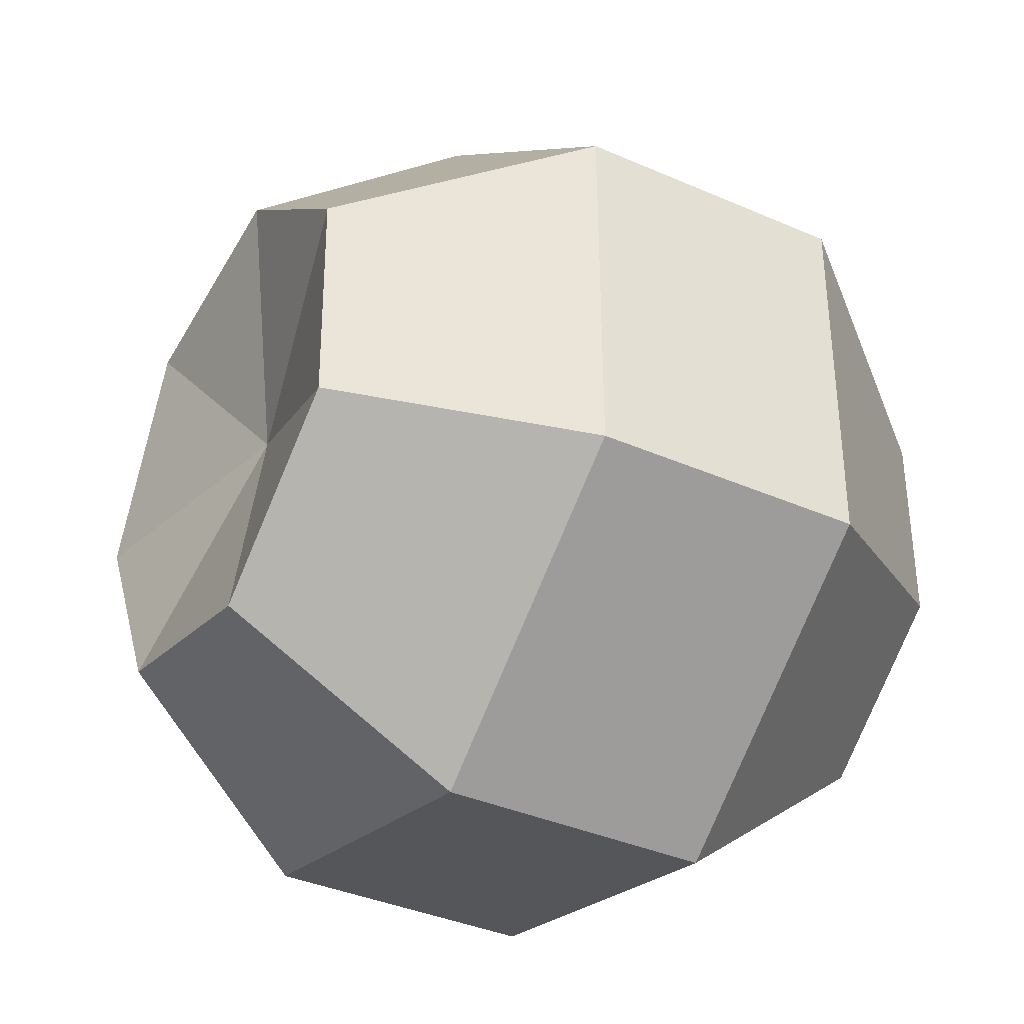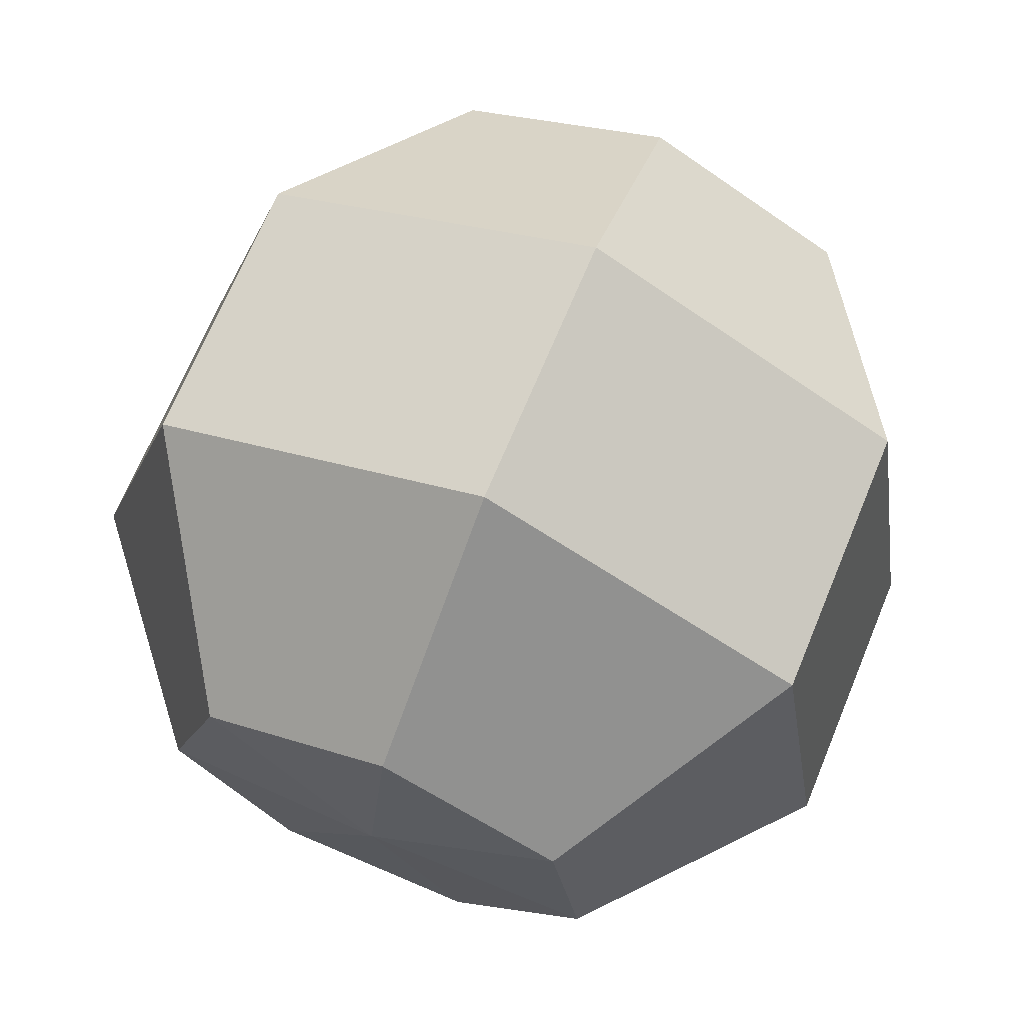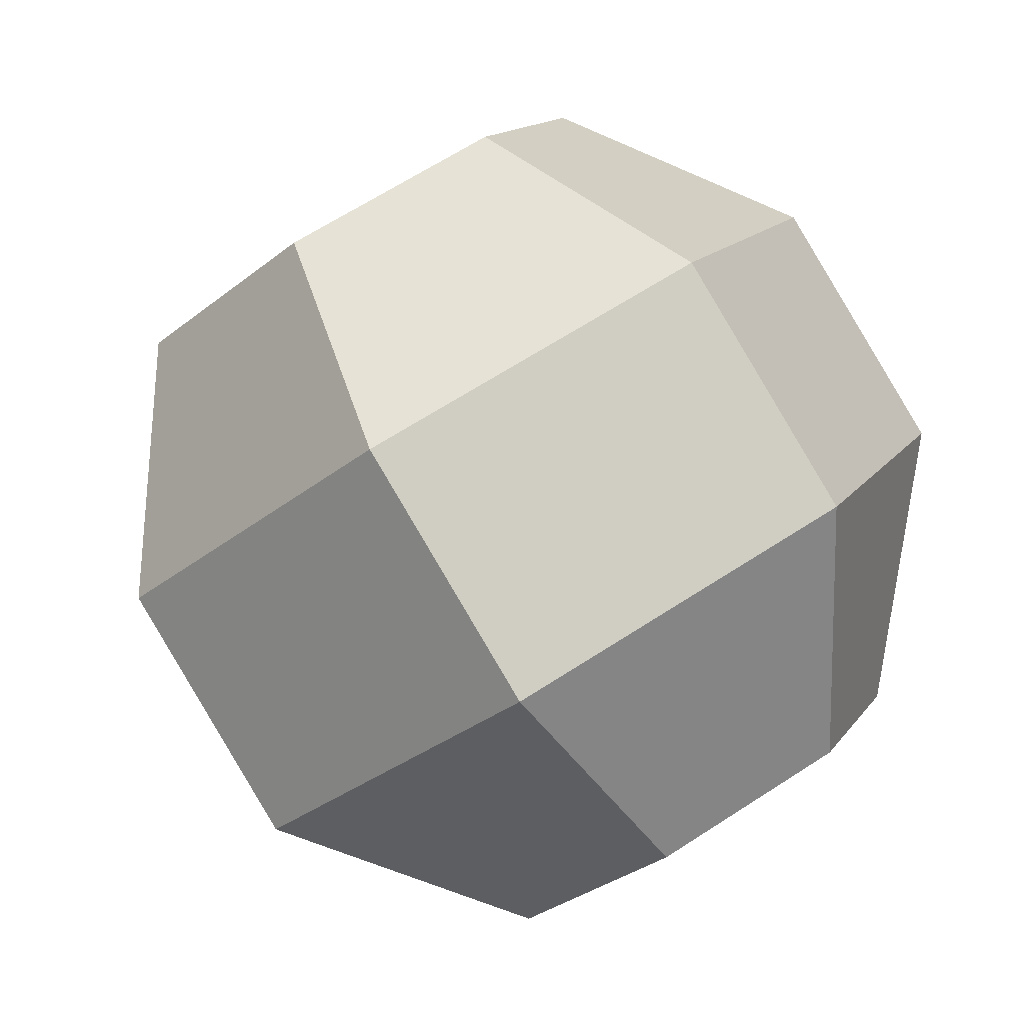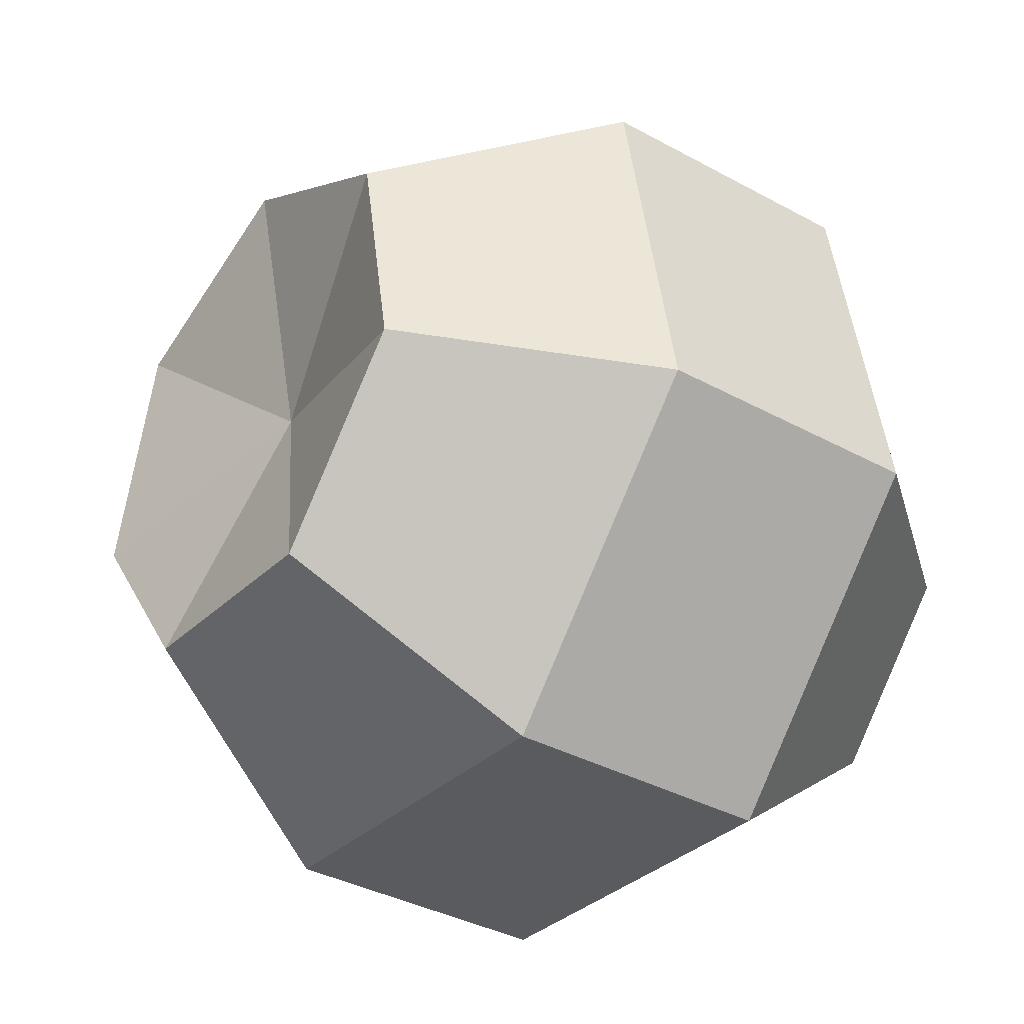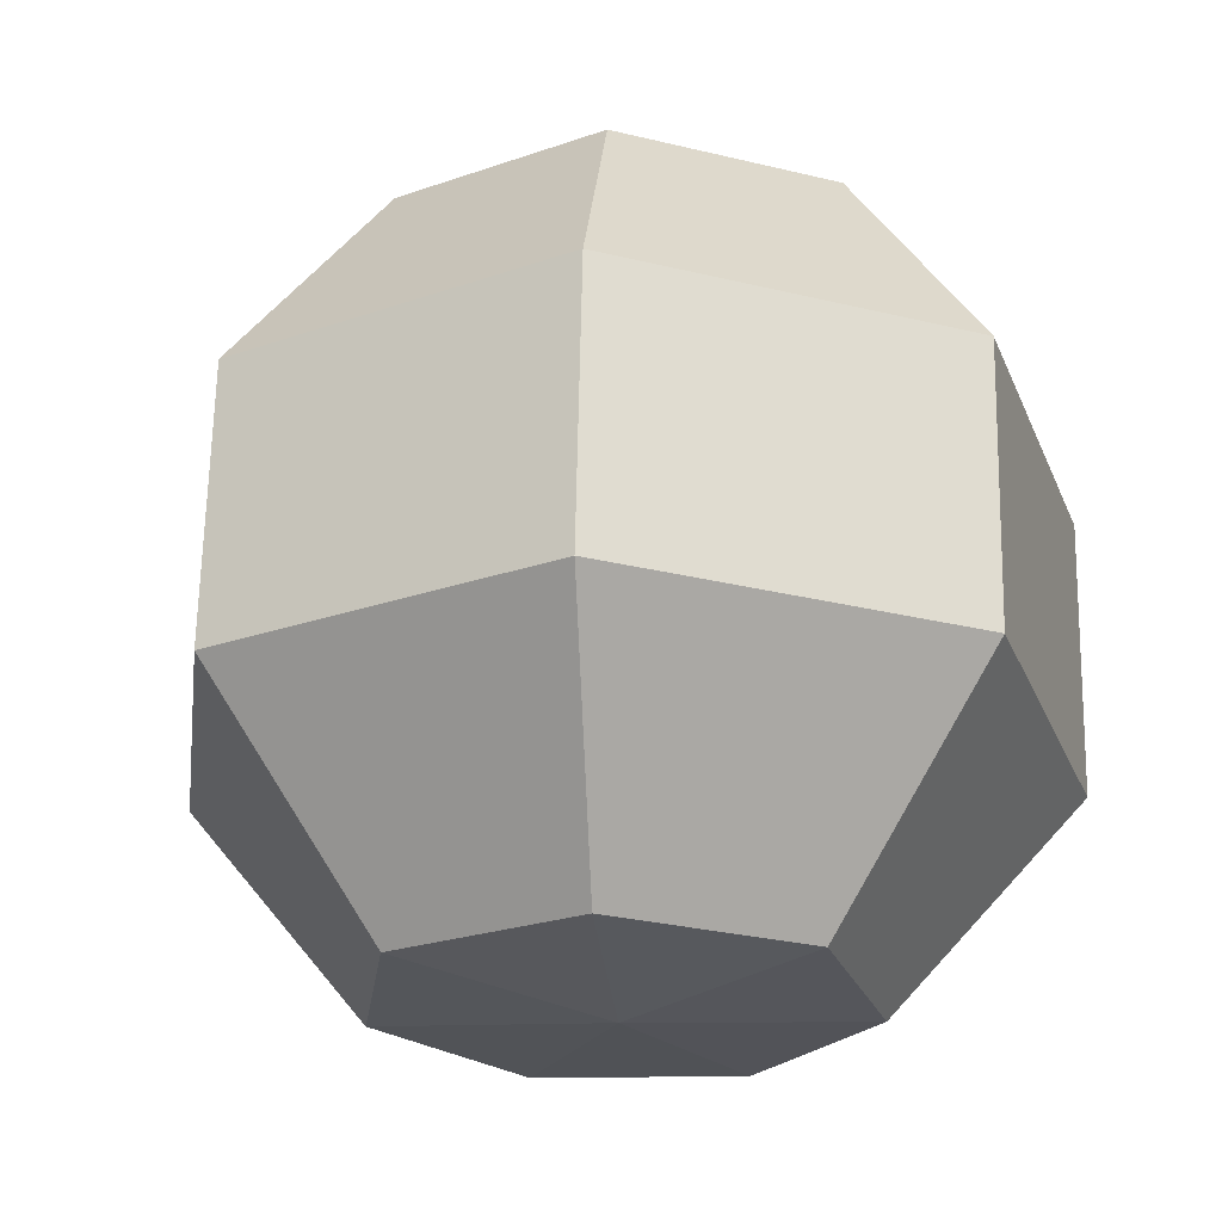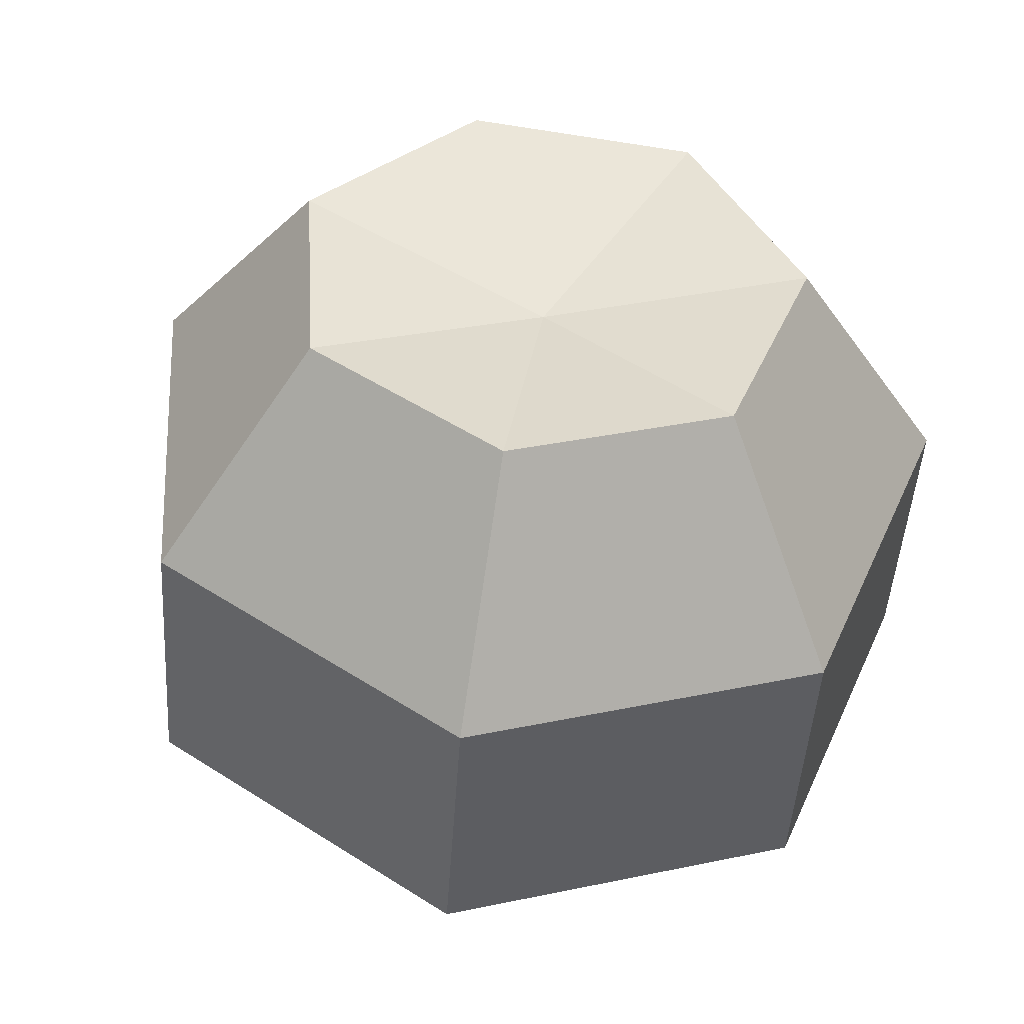
<metadata>
{"format":"obj","ext":"obj","renderer":"f3d","projection":"perspective","resolution":1024,"background":"white","views":[{"elev":70.5,"azim":-92.1,"up":"+Z"},{"elev":0.2,"azim":-111.9,"up":"+Y"},{"elev":-1.8,"azim":106.6,"up":"+Y"},{"elev":18.9,"azim":-125.2,"up":"+Z"},{"elev":5.6,"azim":-157.8,"up":"+Y"},{"elev":75.3,"azim":-152.9,"up":"+Y"}]}
</metadata>
<code>
o Sphere.007
v -0.000503 0.1202 -0.01288
v -0.02289 0.08871 -0.08251
v -0.03682 0.02031 -0.1208
v -0.03511 -0.06296 -0.1066
v -0.01979 -0.1014 -0.05266
v 0.06283 0.1038 -0.006698
v 0.07958 0.06224 -0.0725
v 0.06565 -0.006167 -0.1108
v 0.02162 -0.07762 -0.101
v 0.09201 0.07064 0.04194
v 0.1268 0.008589 0.006197
v 0.1129 -0.05982 -0.03207
v 0.04776 -0.1073 -0.05744
v 0.06507 0.04565 0.09641
v 0.08321 -0.03184 0.09433
v 0.06927 -0.1002 0.05606
v 0.02363 -0.1297 -0.008651
v 0.01469 0.0678 0.04202
v 0.002292 0.04765 0.1157
v -0.01837 -0.0286 0.1255
v -0.0323 -0.097 0.08725
v -0.03261 -0.1279 0.008621
v -0.04905 0.07513 0.08526
v -0.1014 0.01587 0.0763
v -0.1154 -0.05254 0.03803
v -0.0786 -0.1033 -0.01863
v -0.05029 0.1074 0.02804
v -0.1035 0.06807 -0.01629
v -0.1174 -0.000331 -0.05456
v -0.07971 -0.07439 -0.06989
f 4 3 8 9
f 2 1 6 7
f 5 4 9
f 3 2 7 8
f 1 18 6
f 8 7 11 12
f 6 18 10
f 9 8 12 13
f 7 6 10 11
f 5 9 13
f 12 11 15 16
f 10 18 14
f 13 12 16 17
f 11 10 14 15
f 5 13 17
f 16 15 20 21
f 14 18 19
f 17 16 21 22
f 15 14 19 20
f 5 17 22
f 21 20 24 25
f 19 18 23
f 22 21 25 26
f 20 19 23 24
f 5 22 26
f 25 24 28 29
f 23 18 27
f 26 25 29 30
f 24 23 27 28
f 5 26 30
f 29 28 2 3
f 27 18 1
f 30 29 3 4
f 28 27 1 2
f 5 30 4

</code>
